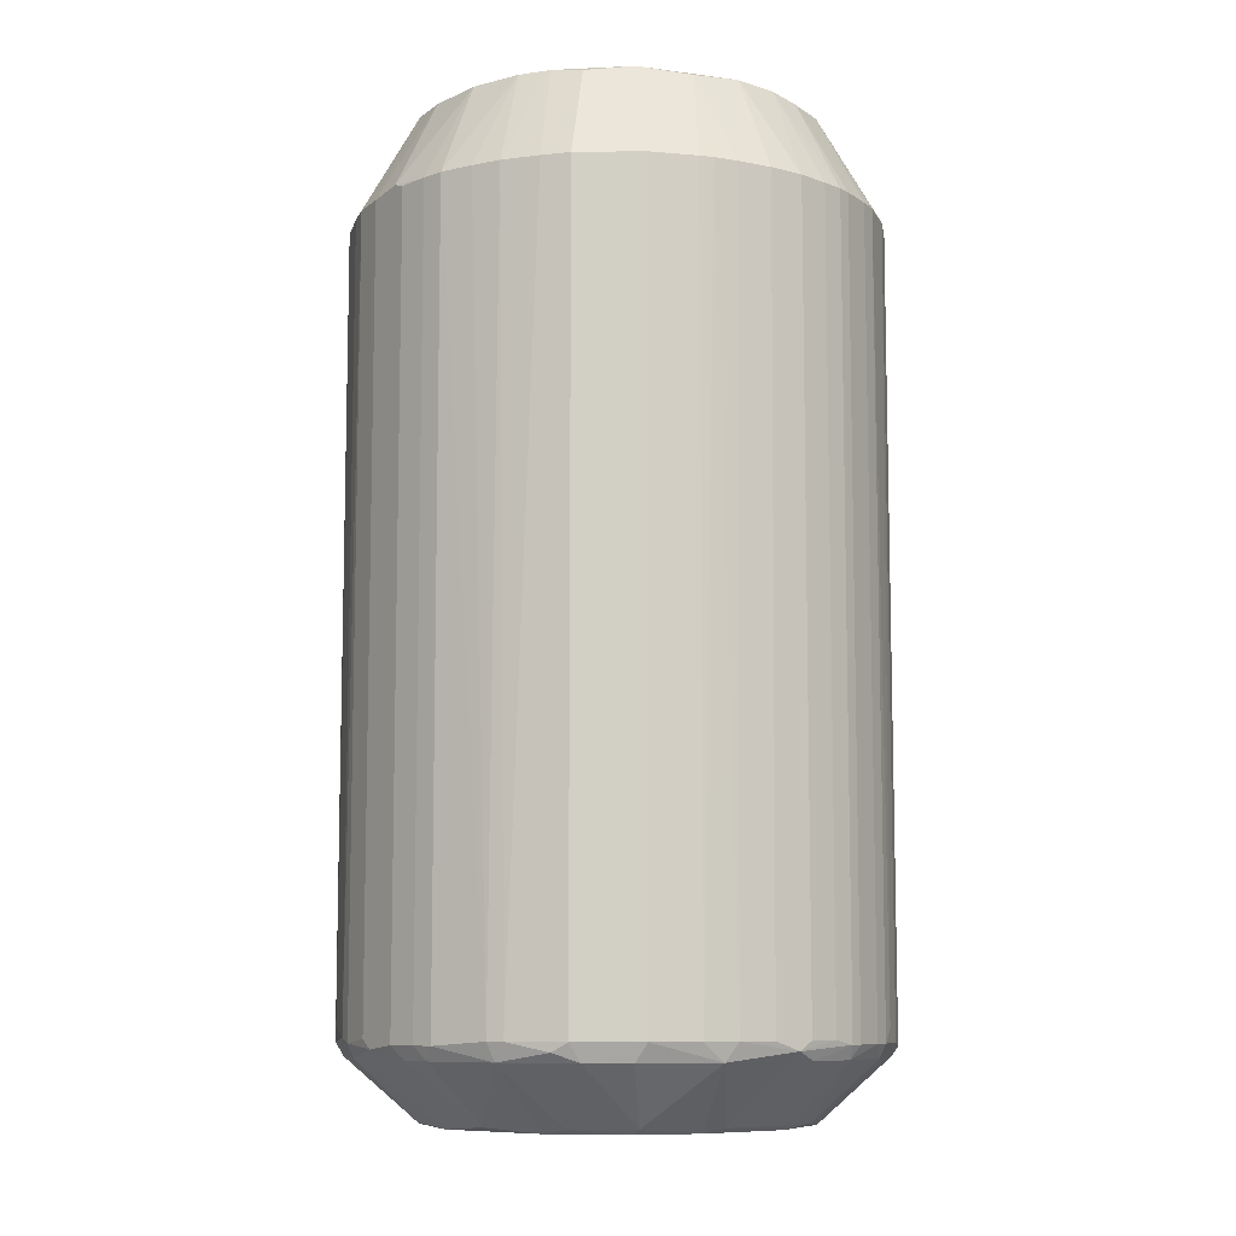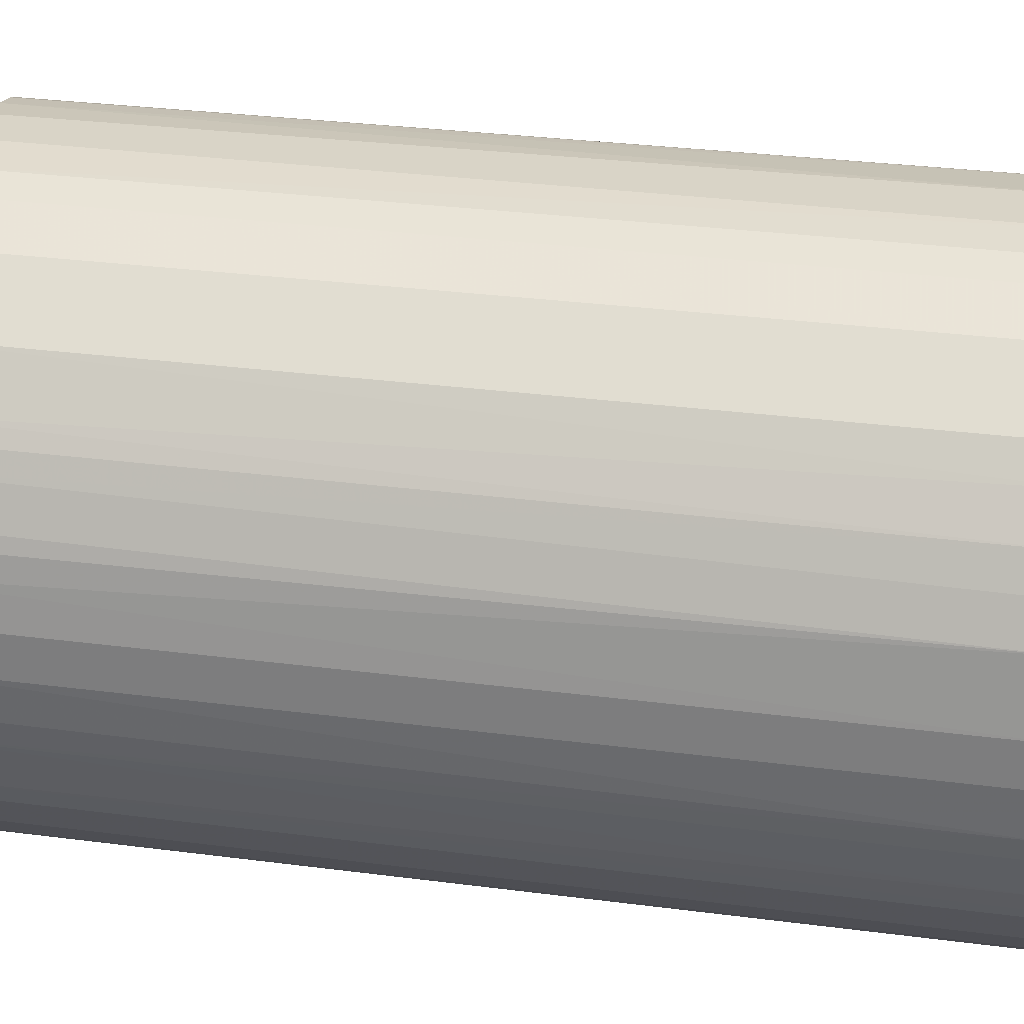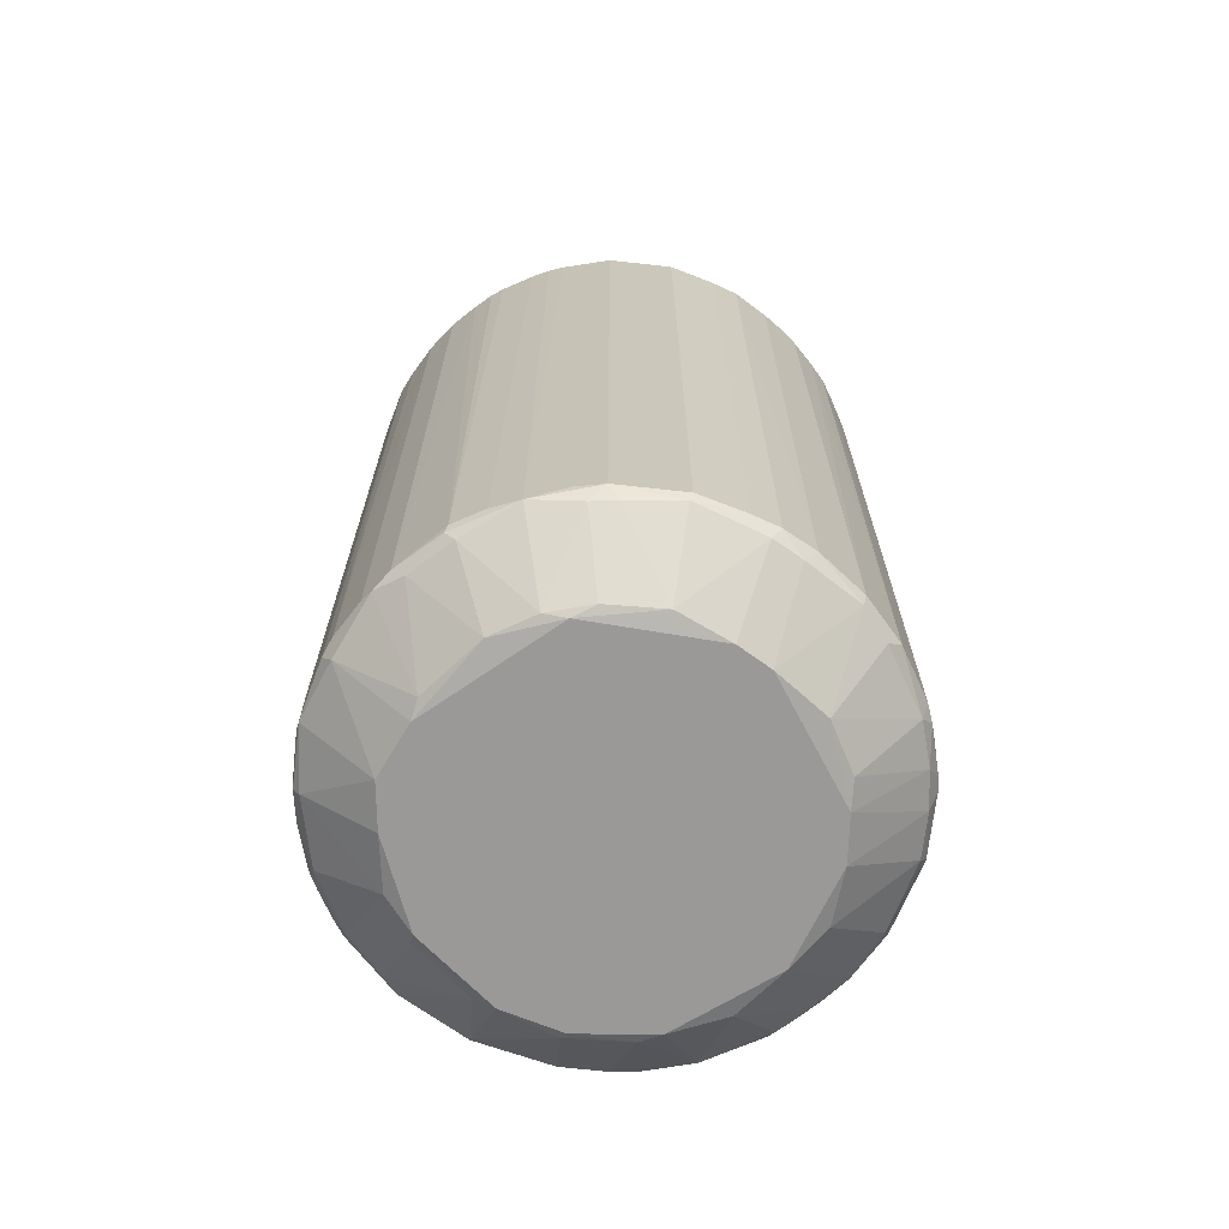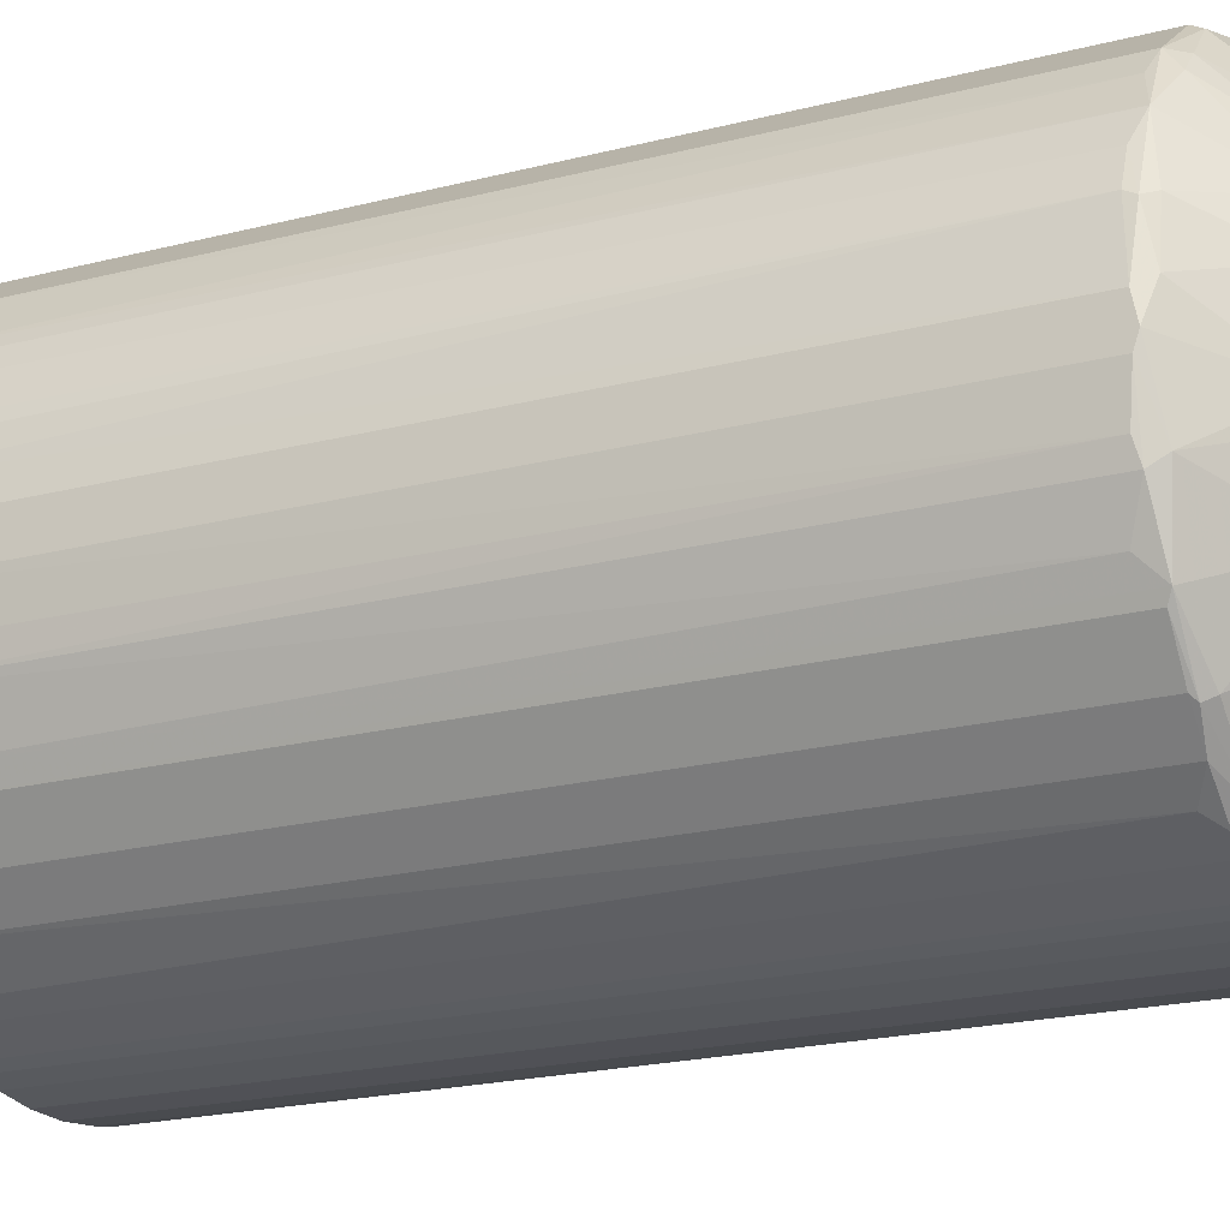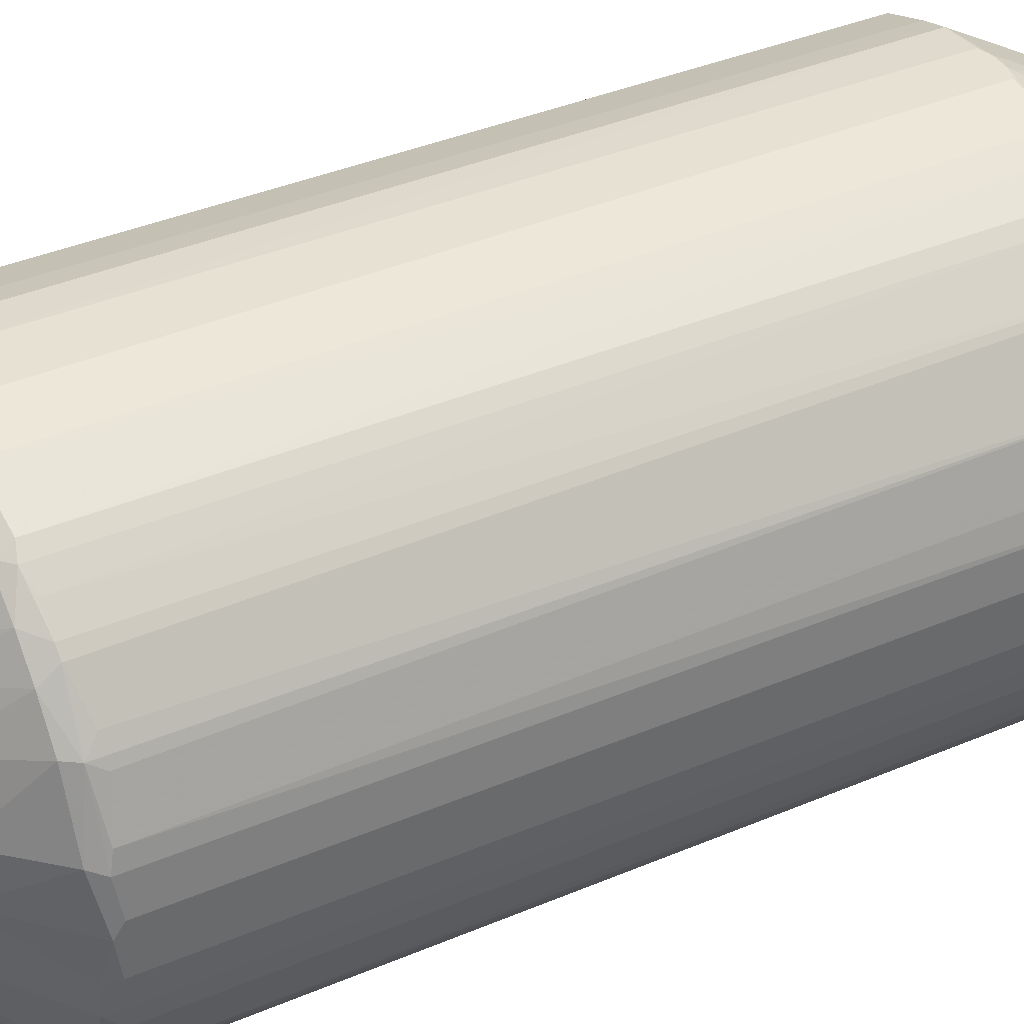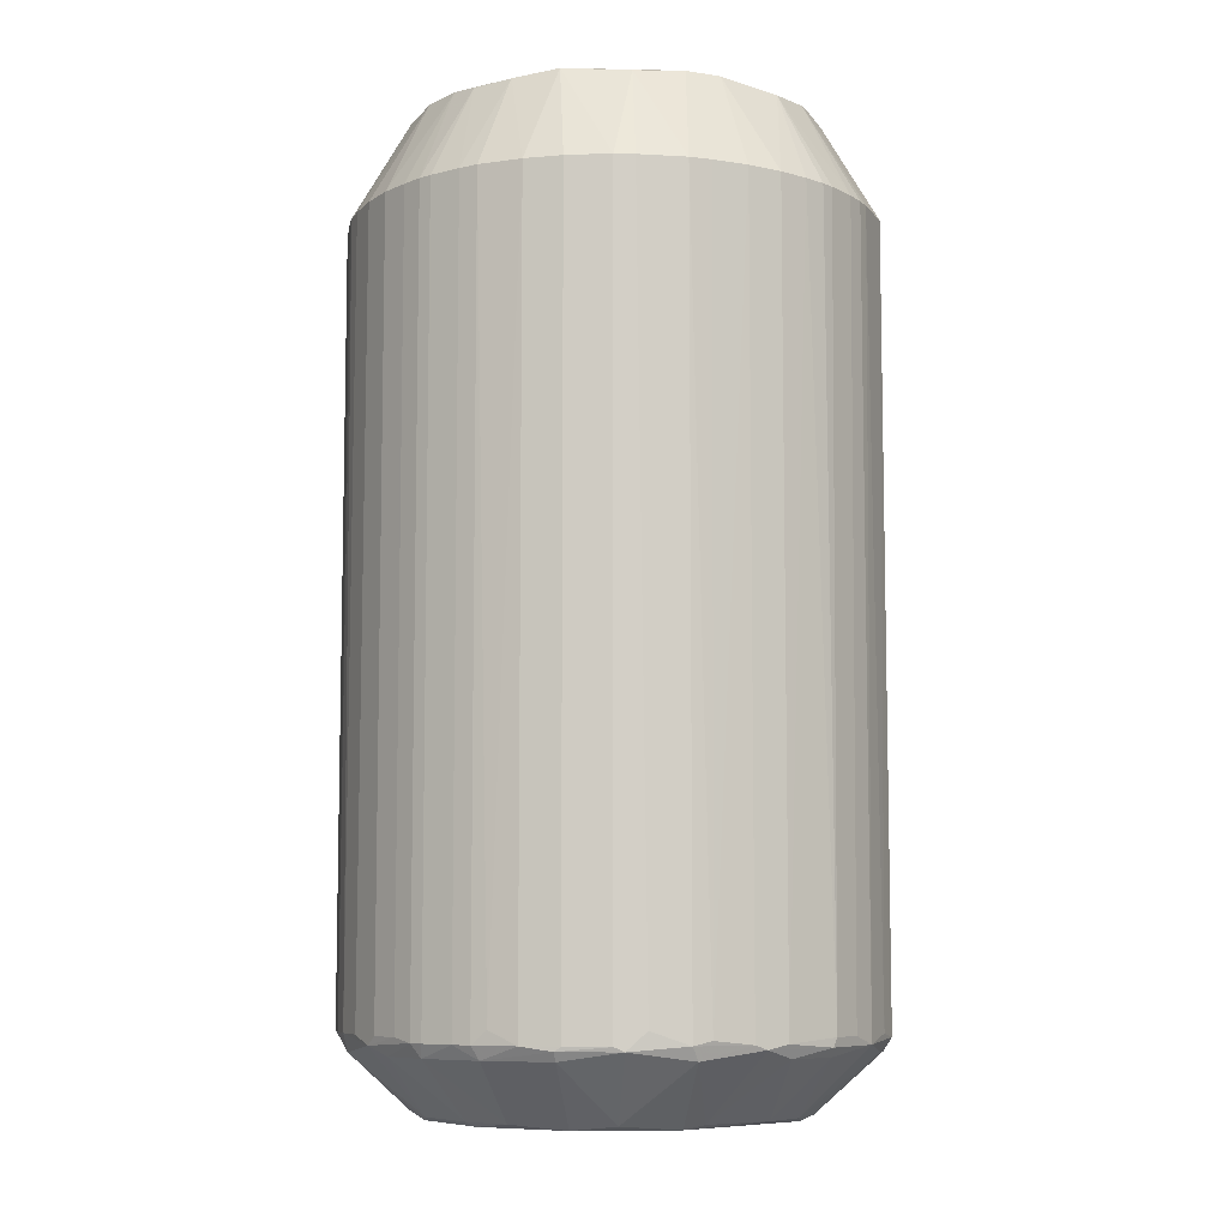
<metadata>
{"format":"obj","ext":"obj","renderer":"f3d","projection":"perspective","resolution":1024,"background":"white","views":[{"elev":-8.8,"azim":144.7,"up":"+Y"},{"elev":28.8,"azim":-78.8,"up":"+Z"},{"elev":-68.9,"azim":-43.2,"up":"+Y"},{"elev":-20.4,"azim":-64.6,"up":"+Z"},{"elev":39.6,"azim":62.4,"up":"+Z"},{"elev":-7.6,"azim":-121.0,"up":"+Y"}]}
</metadata>
<code>
o convex_0
v 0.002153 0.0535 -0.000313
v 0.001522 0.05413 0.07376
v -0.001001 0.05413 0.07376
v -0.001001 -0.06806 0.06299
v -0.03709 0.05349 0.03451
v 0.02748 -0.05792 0.01172
v -0.02759 -0.05792 0.01172
v 0.03634 0.05349 0.04527
v -0.03202 -0.05791 0.05602
v 0.02748 -0.05666 0.06235
v 0.02305 0.06806 0.01931
v -0.001001 -0.05792 -0.000313
v -0.01937 0.0535 0.004755
v -0.02316 0.06806 0.05412
v -0.003538 -0.05666 0.07376
v -0.02632 0.0535 0.06362
v 0.03697 -0.05792 0.0383
v 0.03191 0.05349 0.01741
v 0.01925 0.05413 0.06868
v -0.03709 -0.05792 0.03641
v 0.005321 -0.06806 0.01109
v -0.02063 0.06806 0.01615
v 0.01671 0.06806 0.06046
v 0.01861 0.0535 0.004124
v -0.02569 -0.06806 0.03134
v -0.03203 0.0535 0.01741
v -0.01873 -0.0573 0.06932
v 0.01101 -0.0573 0.07248
v 0.02621 -0.06806 0.03767
v -0.03582 0.05349 0.04716
v 0.01228 -0.05666 0.001594
v 0.03571 -0.05728 0.02564
v -0.0124 -0.0573 0.001586
v 0.03697 0.05349 0.03324
v -0.03583 -0.05728 0.02627
v 0.03254 0.05349 0.05539
v -0.0124 0.0535 0.07186
v 0.03571 -0.05665 0.0478
v 0.000884 0.06806 0.007916
v 0.02811 0.06806 0.044
v -0.007337 0.06806 0.06489
v -0.0105 0.0535 0.000956
v -0.02126 -0.06806 0.05223
v -0.02885 0.06806 0.03578
v 0.01735 -0.06806 0.05665
v -0.01366 -0.06742 0.01298
v -0.03582 -0.05792 0.04716
v 0.02621 0.05349 0.009823
v 0.01861 -0.05666 0.004124
v 0.02684 0.0535 0.06299
v 0.02051 -0.0573 0.06805
v 0.01101 0.0535 0.07248
v -0.02632 -0.0573 0.06362
v 0.02052 -0.06742 0.01868
v -0.03202 0.0535 0.05602
v -0.01937 -0.0573 0.004755
v -0.03583 0.0535 0.02627
v -0.02443 0.0535 0.008554
v 0.03571 0.05349 0.02564
v 0.03254 -0.05666 0.01805
v 0.03254 -0.05728 0.05539
v -0.01873 0.0535 0.06932
v -0.03266 -0.05792 0.01868
v 0.01038 0.0535 0.000956
v -0.008598 -0.0573 0.07312
v 0.007851 -0.05666 0.000318
v 0.004052 -0.05666 0.07376
v 0.01481 0.06806 0.01172
v 0.02812 0.06806 0.03007
v -0.03709 0.05349 0.03957
v 0.006583 0.06806 0.06489
v -0.008598 0.0535 0.07312
v -0.01367 -0.06742 0.06046
v -0.00986 0.06742 0.009192
v 0.02621 -0.05666 0.009823
v -0.02632 0.06742 0.02374
v -0.0029 0.0535 -0.000313
v -0.00733 -0.05666 0.000318
v -0.01937 -0.06806 0.01868
v 0.01861 0.0535 0.06932
v 0.02621 -0.06742 0.04463
v -0.02632 -0.06742 0.044
v 0.03697 -0.0573 0.03324
v -0.03582 -0.05666 0.0478
v 0.02558 0.06742 0.05159
v -0.02822 0.06742 0.04527
v -0.01494 0.06806 0.06172
v -0.02823 0.0535 0.01235
v 0.007851 -0.06742 0.06299
v -0.03646 -0.05666 0.02881
v 0.02621 -0.06742 0.02881
v 0.03697 0.05349 0.0402
v 0.03634 -0.0573 0.04527
v 0.01925 -0.05919 0.006024
v -0.02443 -0.0573 0.008554
v -0.03709 -0.05728 0.03957
v -0.00733 -0.06742 0.01045
v 0.03128 -0.05919 0.01805
v 0.01861 -0.05666 0.06932
v 0.009113 -0.05919 0.001586
v 0.004052 -0.05856 0.07312
v 0.02748 -0.05919 0.06046
v -0.03392 -0.05539 0.02121
v -0.009236 -0.05919 0.07185
v 0.03128 -0.05666 0.01615
v 0.01354 -0.06806 0.01425
v 0.01861 -0.05919 0.06805
v -0.03203 -0.05728 0.01741
v -0.01683 0.0535 0.003486
v -0.03329 0.0535 0.05349
v 0.007851 0.0535 0.07312
v -0.03075 0.0535 0.05792
v 0.002784 -0.05666 -0.000313
v 0.02621 0.0535 0.06362
v -0.01113 -0.05919 0.002224
v 0.03508 0.05349 0.04906
v -0.02442 -0.05919 0.06362
v -0.02379 -0.06742 0.02311
v -0.03519 -0.05919 0.02754
v 0.02558 0.06806 0.02311
v 0.03508 -0.05919 0.02754
v 0.03128 -0.05919 0.05539
v -0.03329 0.0535 0.01995
v 0.02874 0.06806 0.0383
v 0.007851 0.06742 0.008554
v -0.01937 -0.05919 0.006024
v 0.03634 0.05349 0.02881
v -0.0124 -0.0573 0.07186
v -0.02885 -0.05666 0.06046
v 0.02621 -0.05666 0.06362
v 0.02178 -0.06806 0.0516
v -0.02126 -0.05539 0.006024
v -0.01557 0.06742 0.01172
v 0.007213 0.0535 0.000318
v 0.03508 -0.05919 0.0459
v 0.02875 0.05349 0.01298
v -0.03646 0.0535 0.02944
v -0.001639 0.06806 0.06552
v 0.03381 0.05349 0.02121
v -0.02823 0.06806 0.03071
v 0.02115 0.06806 0.05665
v -0.03645 0.05349 0.044
v -0.03392 -0.05666 0.05223
v 0.03697 -0.05665 0.0402
v -0.01873 -0.05856 0.06869
v 0.003422 0.0535 0.07376
v -0.0029 0.0535 0.07376
v -0.03709 -0.05728 0.03451
v -0.0029 -0.05666 -0.000313
v 0.02051 0.0535 0.06805
v 0.01165 0.06742 0.06362
v 0.02178 -0.06806 0.02184
v 0.01418 0.0535 0.07123
v 0.02052 0.06742 0.01552
v 0.002784 -0.06742 0.009823
v 0.00912 -0.05919 0.07185
v -0.00733 0.0535 0.000318
v -0.02063 0.06742 0.05792
v -0.02696 -0.05919 0.01235
v -0.02506 0.06806 0.0516
v -0.02695 -0.06742 0.03388
v -0.00543 0.06806 0.008554
v 0.02305 -0.05666 0.06616
v -0.0124 0.0535 0.001586
v -0.03519 0.05349 0.04906
v -0.006068 -0.06806 0.06235
v 0.01354 -0.06742 0.01298
v 0.03318 -0.05539 0.05413
v -0.02379 -0.06742 0.05034
v 0.03128 -0.05539 0.05729
v 0.01228 0.0535 0.001594
v -0.0105 -0.0573 0.000956
v -0.02823 -0.0573 0.01235
v -0.03582 -0.05919 0.04083
v -0.01683 -0.0573 0.003486
v 0.02432 -0.05919 0.009823
v 0.03634 -0.05728 0.02881
v -0.01999 -0.06742 0.05539
v 0.01481 -0.06742 0.05982
v -0.03455 -0.05919 0.0478
v -0.004169 -0.05919 0.000956
v 0.03697 0.05411 0.03515
v 0.02368 -0.05919 0.06425
v 0.03571 -0.05919 0.03197
v -0.02695 -0.05919 0.06109
v -0.0048 -0.05919 0.07248
v -0.007968 -0.06806 0.01172
f 155 21 187
f 2 3 15
f 14 11 22
f 11 14 23
f 21 4 25
f 4 21 29
f 22 11 39
f 11 23 40
f 23 14 41
f 25 4 43
f 14 22 44
f 4 29 45
f 24 48 49
f 31 24 49
f 27 16 53
f 59 32 60
f 16 27 62
f 27 37 62
f 37 41 62
f 64 31 66
f 2 15 67
f 39 11 68
f 11 40 69
f 5 20 70
f 44 5 70
f 23 41 71
f 3 41 72
f 41 37 72
f 65 15 72
f 37 65 72
f 49 48 75
f 22 26 76
f 1 12 77
f 39 1 77
f 21 25 79
f 25 43 82
f 34 17 83
f 50 36 85
f 44 70 86
f 41 14 87
f 62 41 87
f 26 22 88
f 22 58 88
f 4 45 89
f 57 35 90
f 17 34 92
f 40 8 92
f 8 38 93
f 38 61 93
f 92 8 93
f 88 58 95
f 20 47 96
f 70 20 96
f 47 84 96
f 60 32 98
f 51 80 99
f 31 49 100
f 12 66 100
f 66 31 100
f 49 94 100
f 67 15 101
f 28 67 101
f 4 89 101
f 61 10 102
f 35 57 103
f 63 35 103
f 18 60 105
f 6 75 105
f 98 6 105
f 60 98 105
f 29 21 106
f 99 28 107
f 51 99 107
f 7 63 108
f 63 26 108
f 26 88 108
f 56 13 109
f 9 55 110
f 28 52 111
f 67 28 111
f 71 2 111
f 52 71 111
f 16 14 112
f 55 9 112
f 12 1 113
f 1 66 113
f 66 12 113
f 23 19 114
f 10 50 114
f 97 46 115
f 38 8 116
f 8 40 116
f 40 85 116
f 85 36 116
f 79 25 118
f 35 63 119
f 118 25 119
f 63 118 119
f 18 11 120
f 11 69 120
f 69 59 120
f 98 32 121
f 91 98 121
f 61 102 122
f 26 63 123
f 76 26 123
f 57 76 123
f 103 57 123
f 63 103 123
f 69 40 124
f 40 92 124
f 39 68 125
f 7 95 126
f 95 56 126
f 115 46 126
f 32 59 127
f 59 69 127
f 34 83 127
f 37 27 128
f 65 37 128
f 104 65 128
f 9 53 129
f 53 16 129
f 16 112 129
f 112 9 129
f 102 10 130
f 10 114 130
f 45 29 131
f 29 81 131
f 102 45 131
f 81 122 131
f 122 102 131
f 13 56 132
f 58 13 132
f 56 95 132
f 95 58 132
f 13 58 133
f 58 22 133
f 109 13 133
f 74 109 133
f 1 39 134
f 66 1 134
f 64 66 134
f 39 125 134
f 125 64 134
f 29 17 135
f 81 29 135
f 93 61 135
f 17 93 135
f 122 81 135
f 61 122 135
f 11 18 136
f 75 48 136
f 18 105 136
f 105 75 136
f 5 44 137
f 90 5 137
f 57 90 137
f 3 2 138
f 41 3 138
f 2 71 138
f 71 41 138
f 60 18 139
f 59 60 139
f 18 120 139
f 120 59 139
f 44 22 140
f 22 76 140
f 76 57 140
f 137 44 140
f 57 137 140
f 40 23 141
f 85 40 141
f 50 85 141
f 23 114 141
f 114 50 141
f 84 30 142
f 30 86 142
f 86 70 142
f 70 96 142
f 96 84 142
f 47 9 143
f 84 47 143
f 9 110 143
f 110 84 143
f 17 92 144
f 93 17 144
f 92 93 144
f 27 53 145
f 73 104 145
f 53 117 145
f 117 73 145
f 128 27 145
f 104 128 145
f 2 67 146
f 111 2 146
f 67 111 146
f 15 3 147
f 3 72 147
f 72 15 147
f 20 5 148
f 5 90 148
f 90 35 148
f 119 20 148
f 35 119 148
f 77 12 149
f 12 78 149
f 78 77 149
f 19 80 150
f 80 51 150
f 114 19 150
f 19 23 151
f 23 71 151
f 71 52 151
f 91 29 152
f 54 98 152
f 98 91 152
f 29 106 152
f 106 54 152
f 52 28 153
f 80 19 153
f 28 99 153
f 99 80 153
f 19 151 153
f 151 52 153
f 48 24 154
f 68 11 154
f 24 68 154
f 11 136 154
f 136 48 154
f 12 100 155
f 100 21 155
f 28 101 156
f 101 89 156
f 89 107 156
f 107 28 156
f 78 42 157
f 77 78 157
f 14 16 158
f 16 62 158
f 87 14 158
f 62 87 158
f 63 7 159
f 46 79 159
f 118 63 159
f 79 118 159
f 126 46 159
f 7 126 159
f 14 44 160
f 44 86 160
f 110 55 160
f 86 110 160
f 112 14 160
f 55 112 160
f 25 82 161
f 20 119 161
f 119 25 161
f 22 39 162
f 42 74 162
f 39 77 162
f 133 22 162
f 74 133 162
f 157 42 162
f 77 157 162
f 51 130 163
f 130 114 163
f 150 51 163
f 114 150 163
f 42 33 164
f 74 42 164
f 33 109 164
f 109 74 164
f 30 84 165
f 86 30 165
f 84 110 165
f 110 86 165
f 43 4 166
f 73 43 166
f 104 73 166
f 21 100 167
f 100 94 167
f 106 21 167
f 54 106 167
f 36 61 168
f 61 38 168
f 38 116 168
f 116 36 168
f 82 43 169
f 50 10 170
f 36 50 170
f 10 61 170
f 61 36 170
f 24 31 171
f 31 64 171
f 68 24 171
f 64 125 171
f 125 68 171
f 33 42 172
f 78 12 172
f 42 78 172
f 115 33 172
f 95 7 173
f 88 95 173
f 7 108 173
f 108 88 173
f 47 20 174
f 20 161 174
f 161 82 174
f 109 33 175
f 56 109 175
f 33 115 175
f 126 56 175
f 115 126 175
f 49 75 176
f 75 6 176
f 94 49 176
f 6 98 176
f 98 54 176
f 54 167 176
f 167 94 176
f 83 121 177
f 121 32 177
f 32 127 177
f 127 83 177
f 43 73 178
f 73 117 178
f 169 43 178
f 89 45 179
f 107 89 179
f 9 47 180
f 169 9 180
f 82 169 180
f 47 174 180
f 174 82 180
f 97 115 181
f 12 155 181
f 155 97 181
f 172 12 181
f 115 172 181
f 92 34 182
f 69 124 182
f 124 92 182
f 34 127 182
f 127 69 182
f 45 102 183
f 51 107 183
f 130 51 183
f 102 130 183
f 179 45 183
f 107 179 183
f 17 29 184
f 83 17 184
f 29 91 184
f 121 83 184
f 91 121 184
f 53 9 185
f 117 53 185
f 9 169 185
f 178 117 185
f 169 178 185
f 15 65 186
f 101 15 186
f 4 101 186
f 65 104 186
f 166 4 186
f 104 166 186
f 21 79 187
f 79 46 187
f 46 97 187
f 97 155 187

</code>
